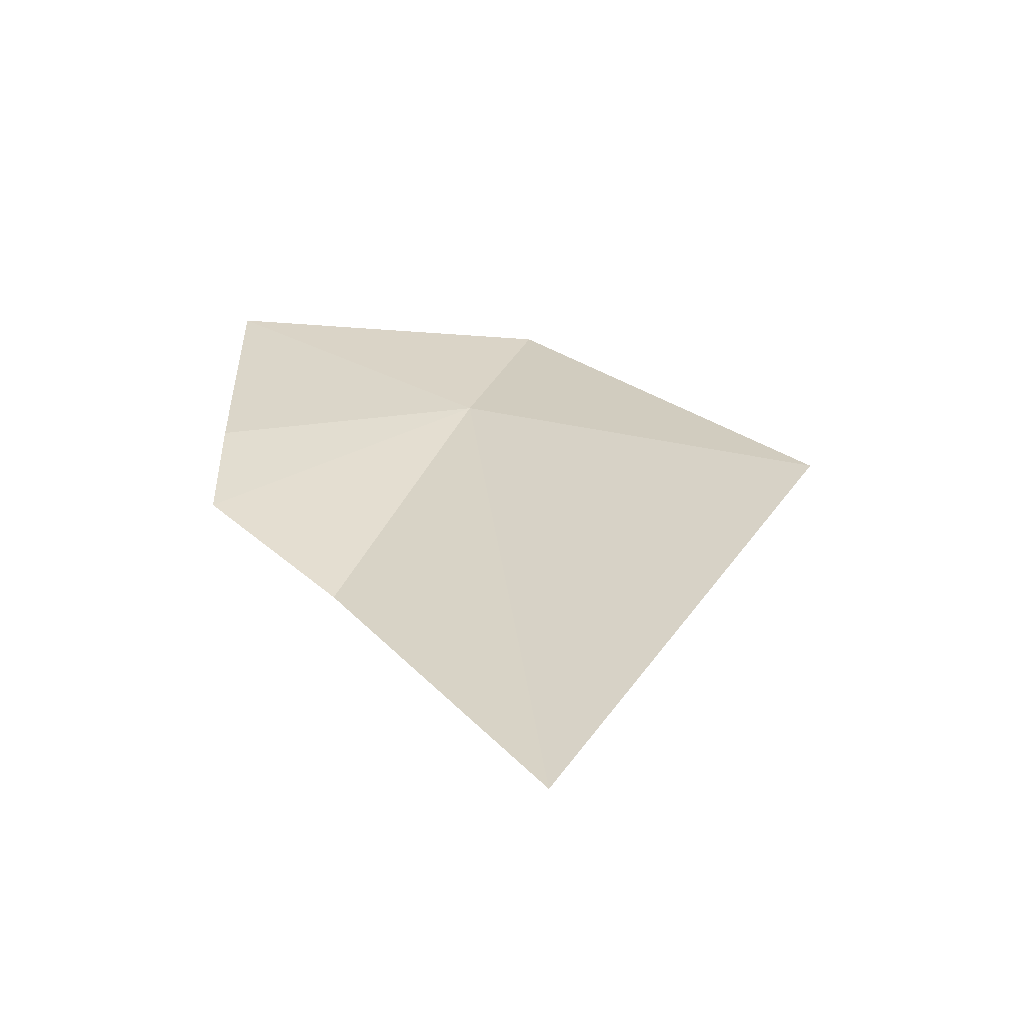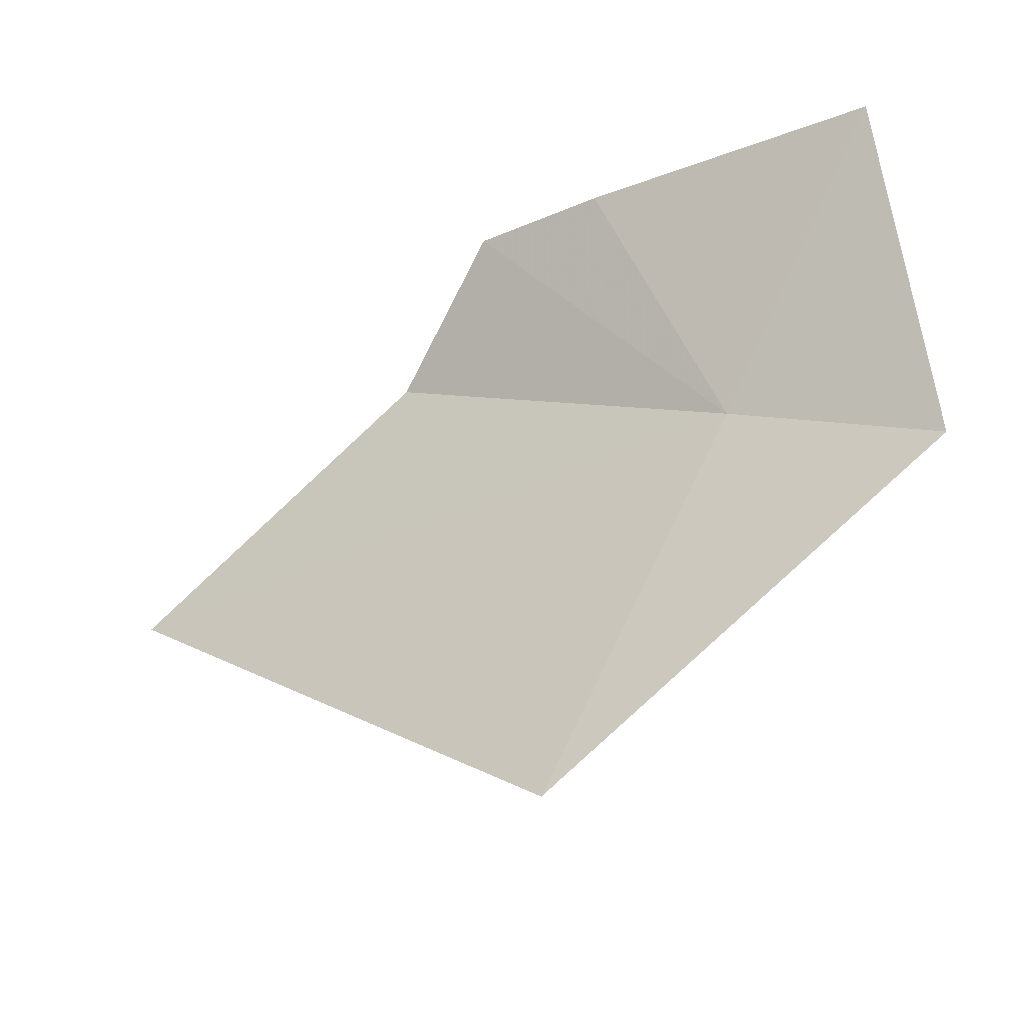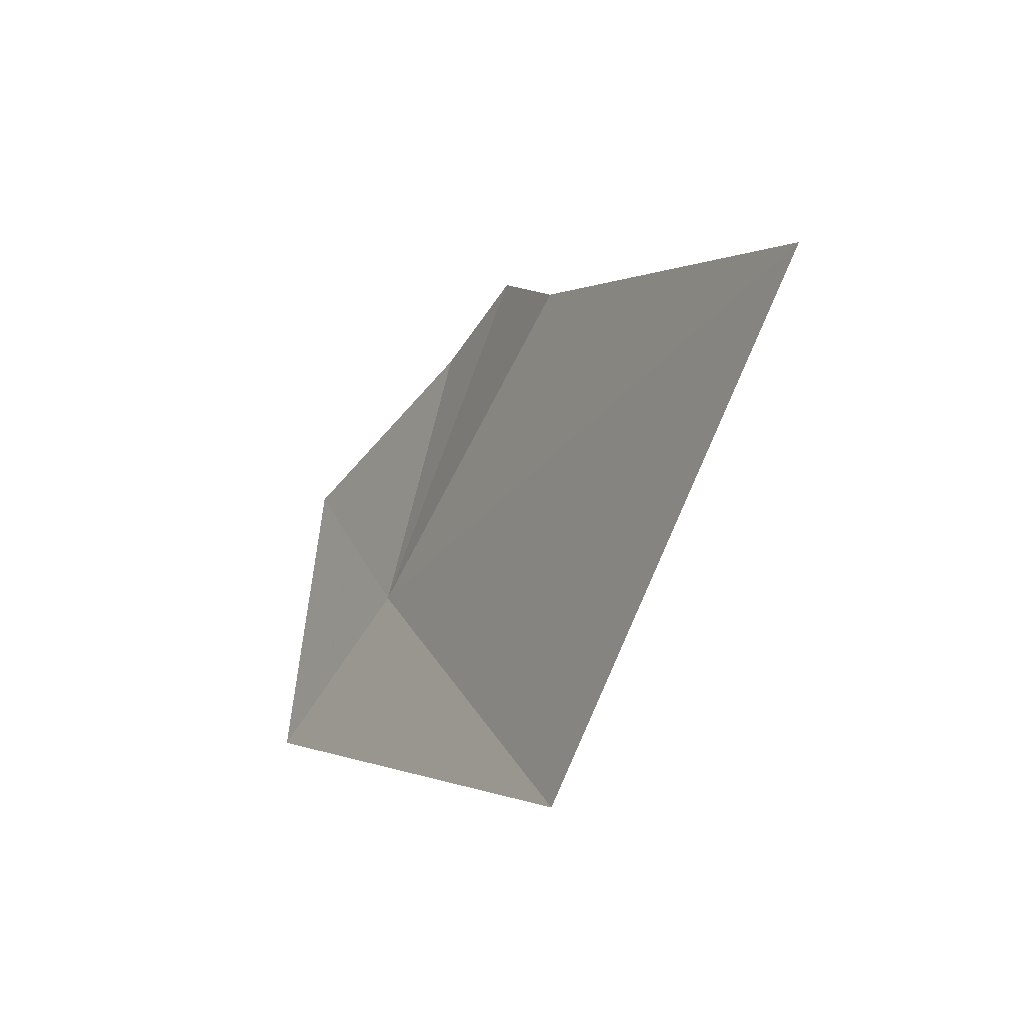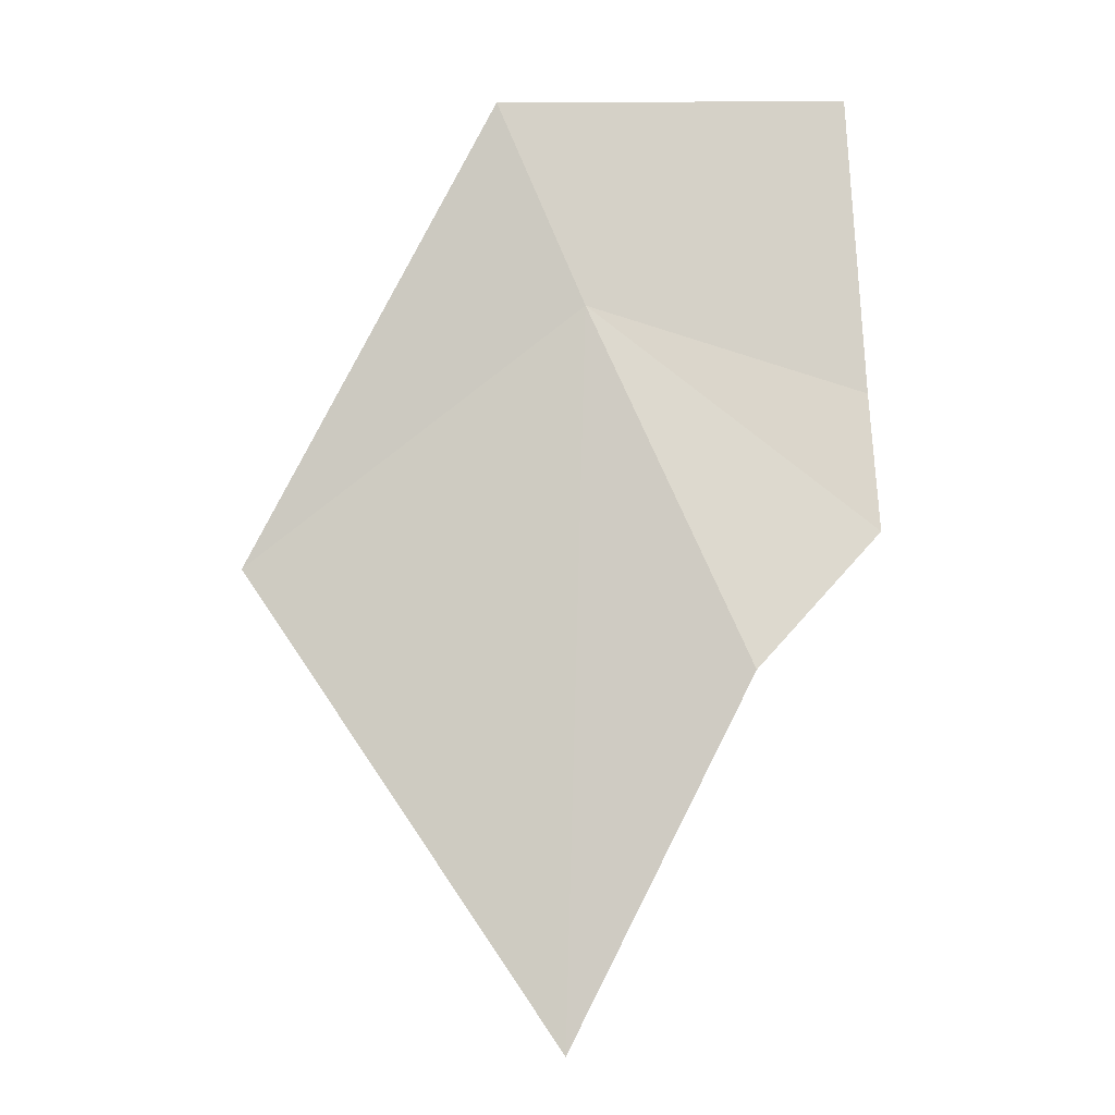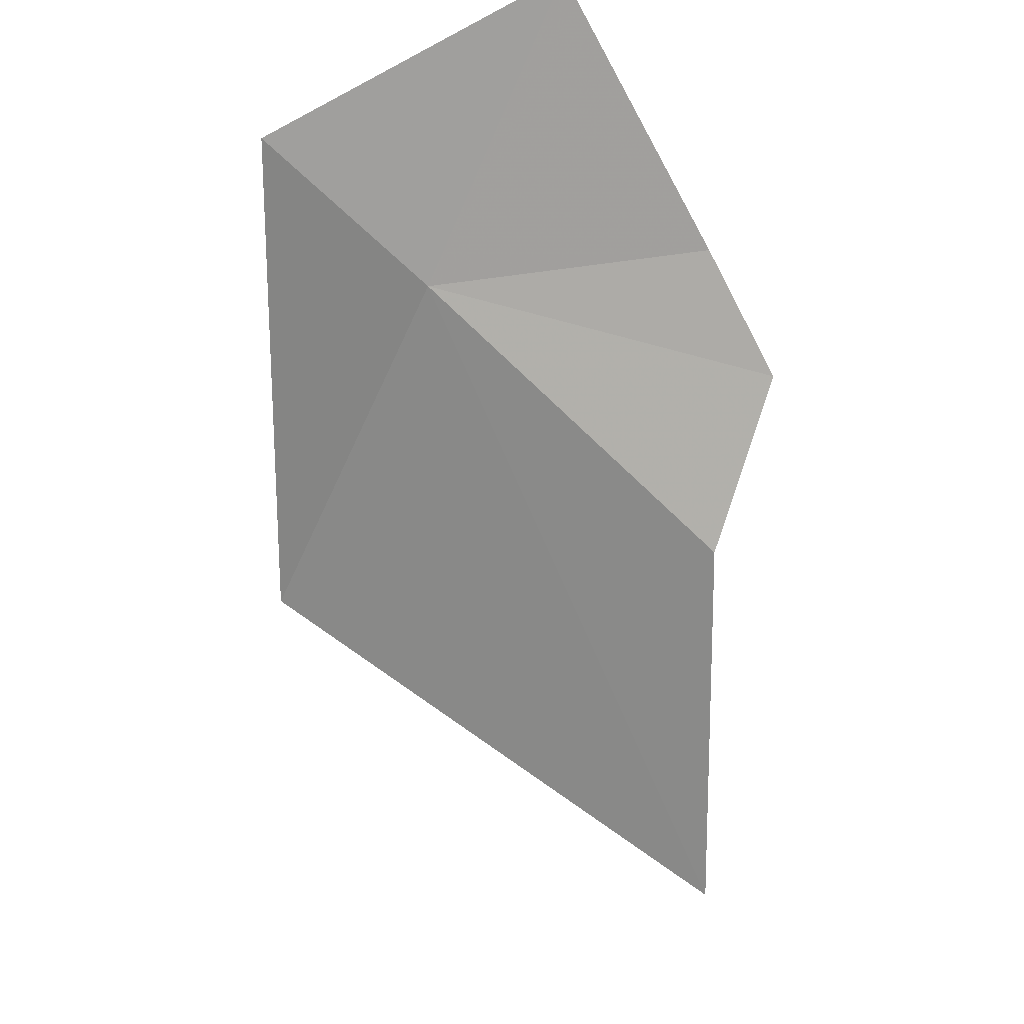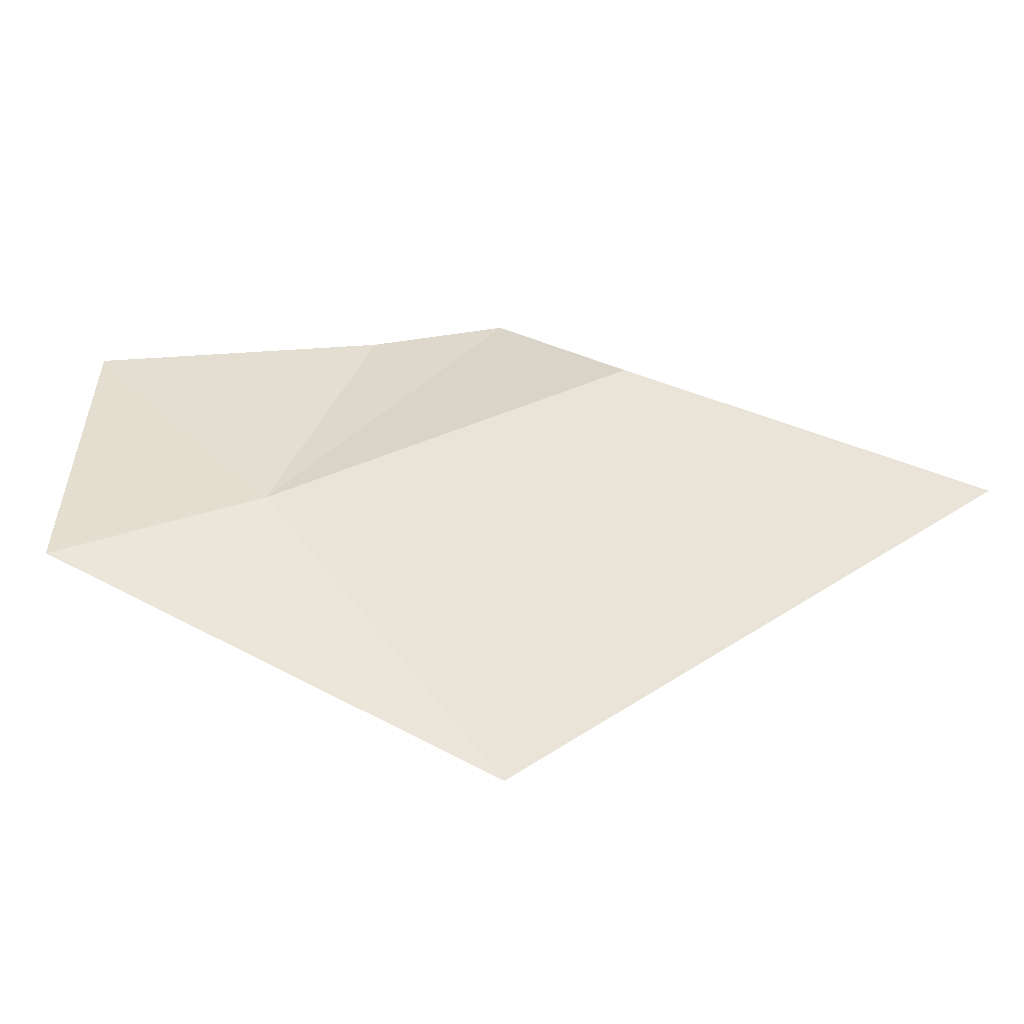
<metadata>
{"format":"obj","ext":"obj","renderer":"f3d","projection":"perspective","resolution":1024,"background":"white","views":[{"elev":2.4,"azim":87.0,"up":"+Y"},{"elev":70.8,"azim":172.3,"up":"+Y"},{"elev":-35.9,"azim":31.1,"up":"+Z"},{"elev":-73.4,"azim":-87.6,"up":"+Y"},{"elev":-48.8,"azim":-58.4,"up":"+Y"},{"elev":-48.9,"azim":-23.4,"up":"+Z"}]}
</metadata>
<code>
v 15.51 2.254 0.8731
v 15.74 2.184 1.554
v 16.04 1.997 1.561
v 15.07 2.526 1.541
v 15.03 2.472 0.6733
v 16.3 1.776 1.239
v 16.1 2.099 0.0006537
v 17.11 1.431 0.7565
f 1 2 3
f 1 4 2
f 1 5 4
f 1 3 6
f 1 6 8
f 1 7 5
f 1 8 7

</code>
